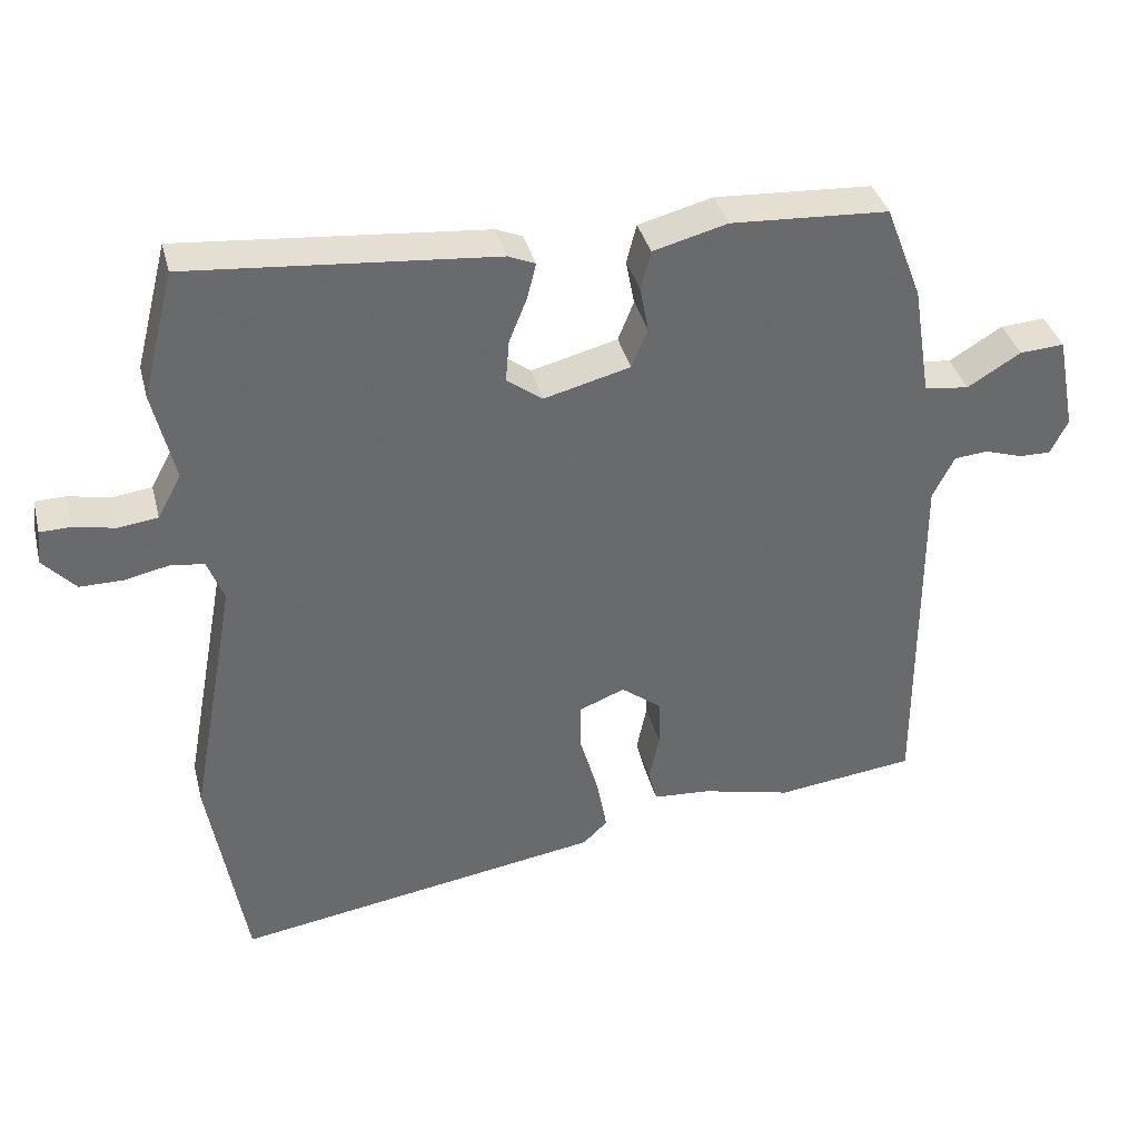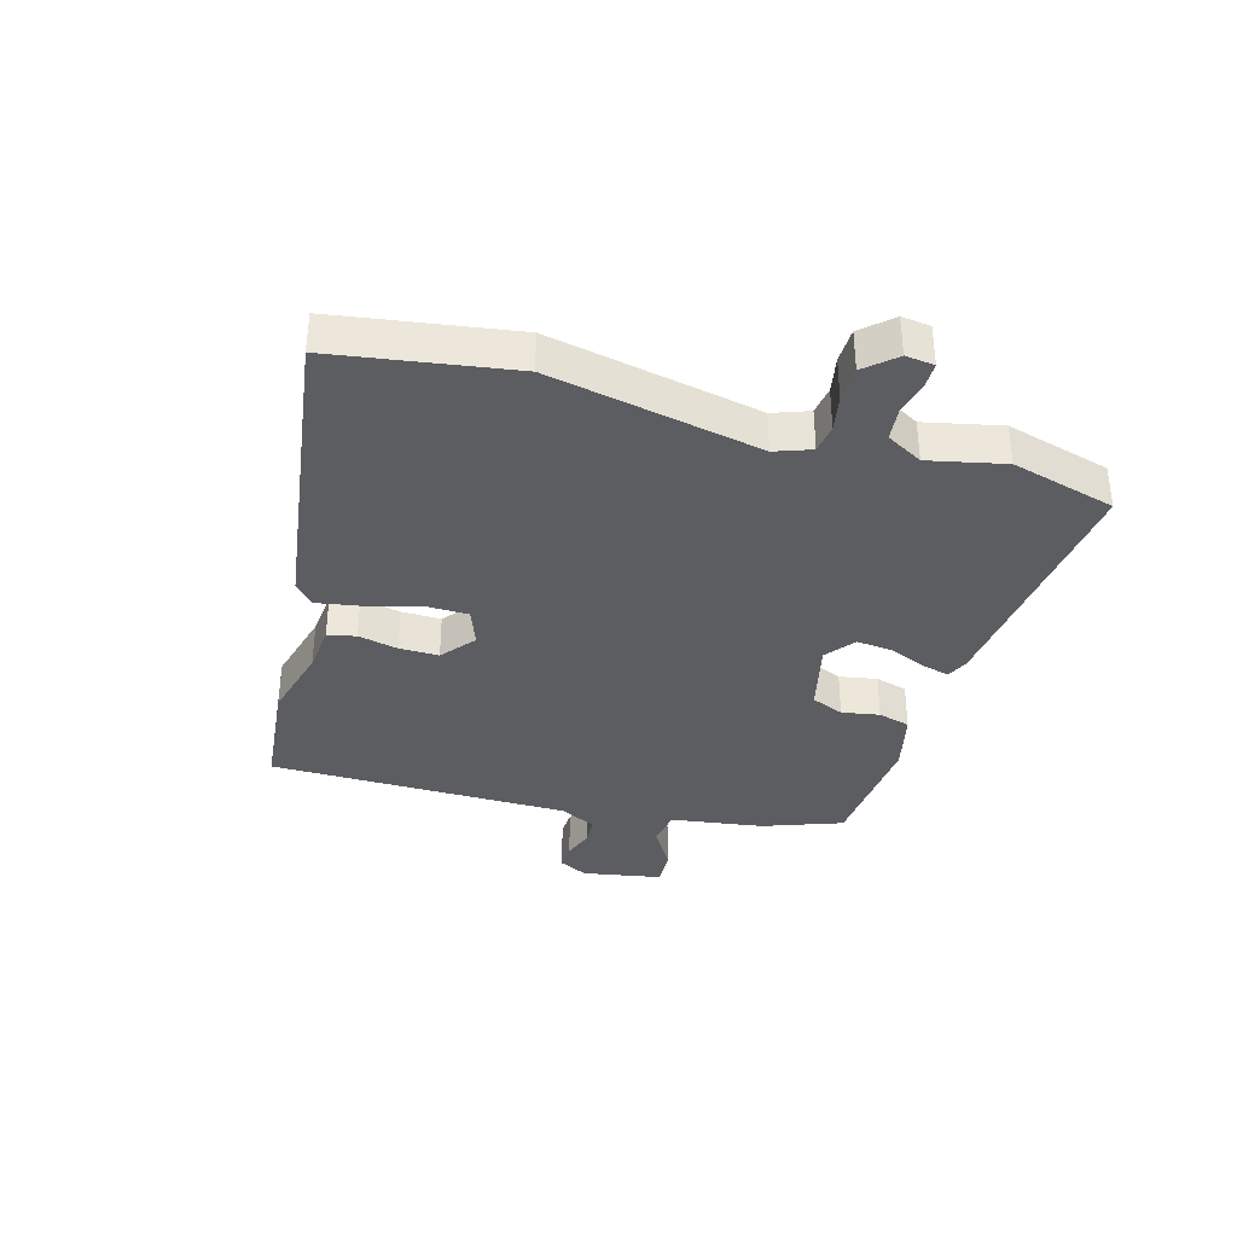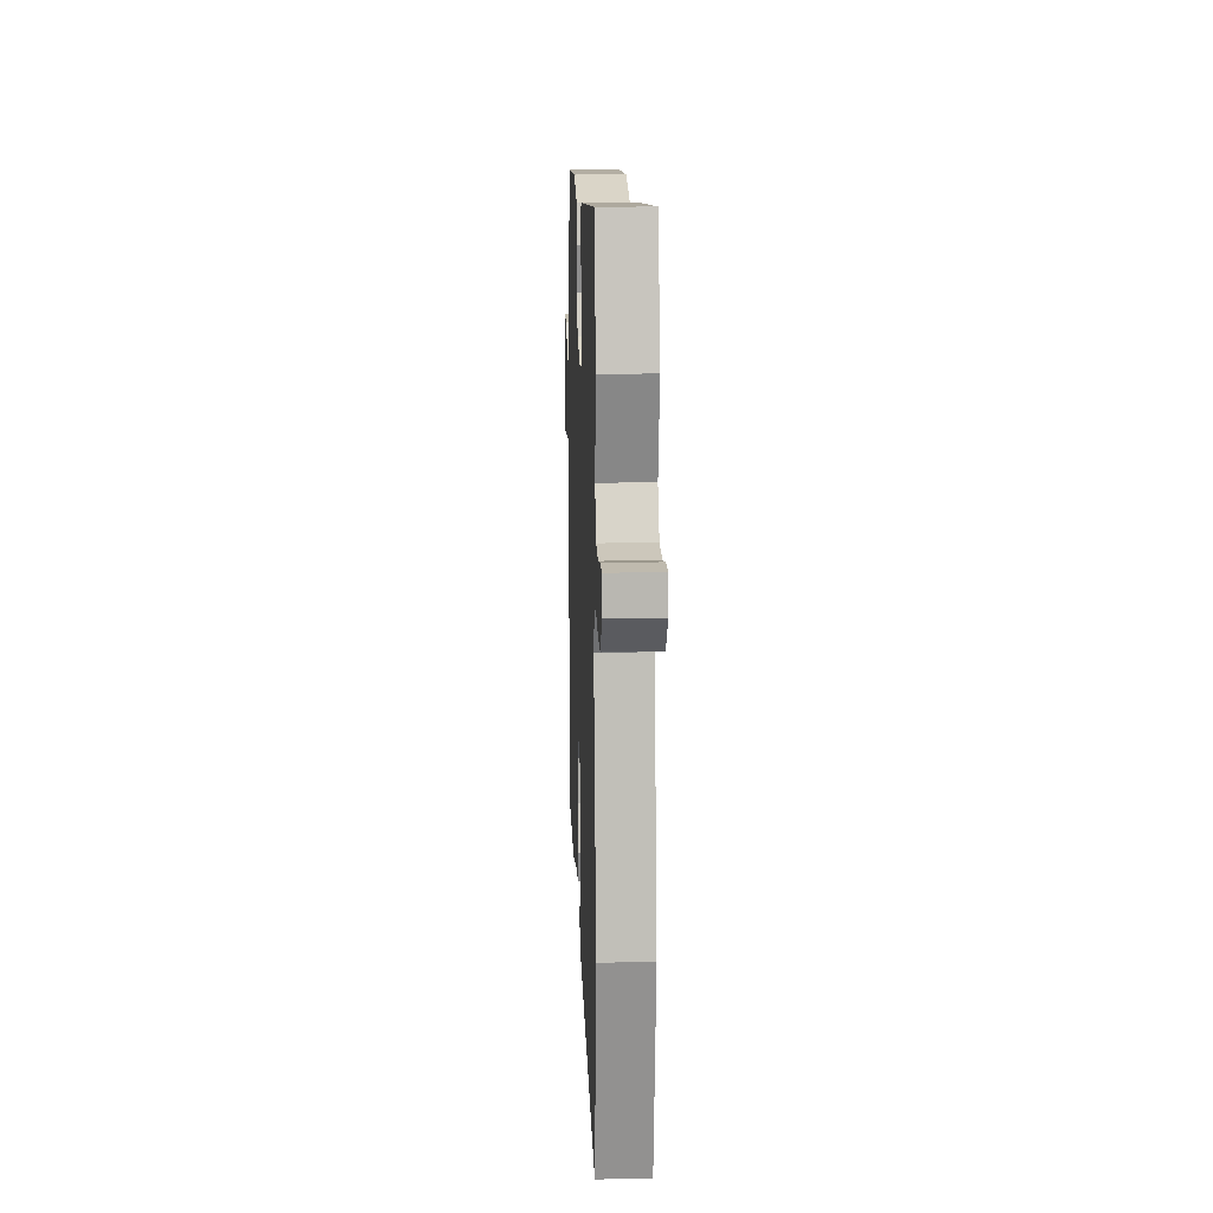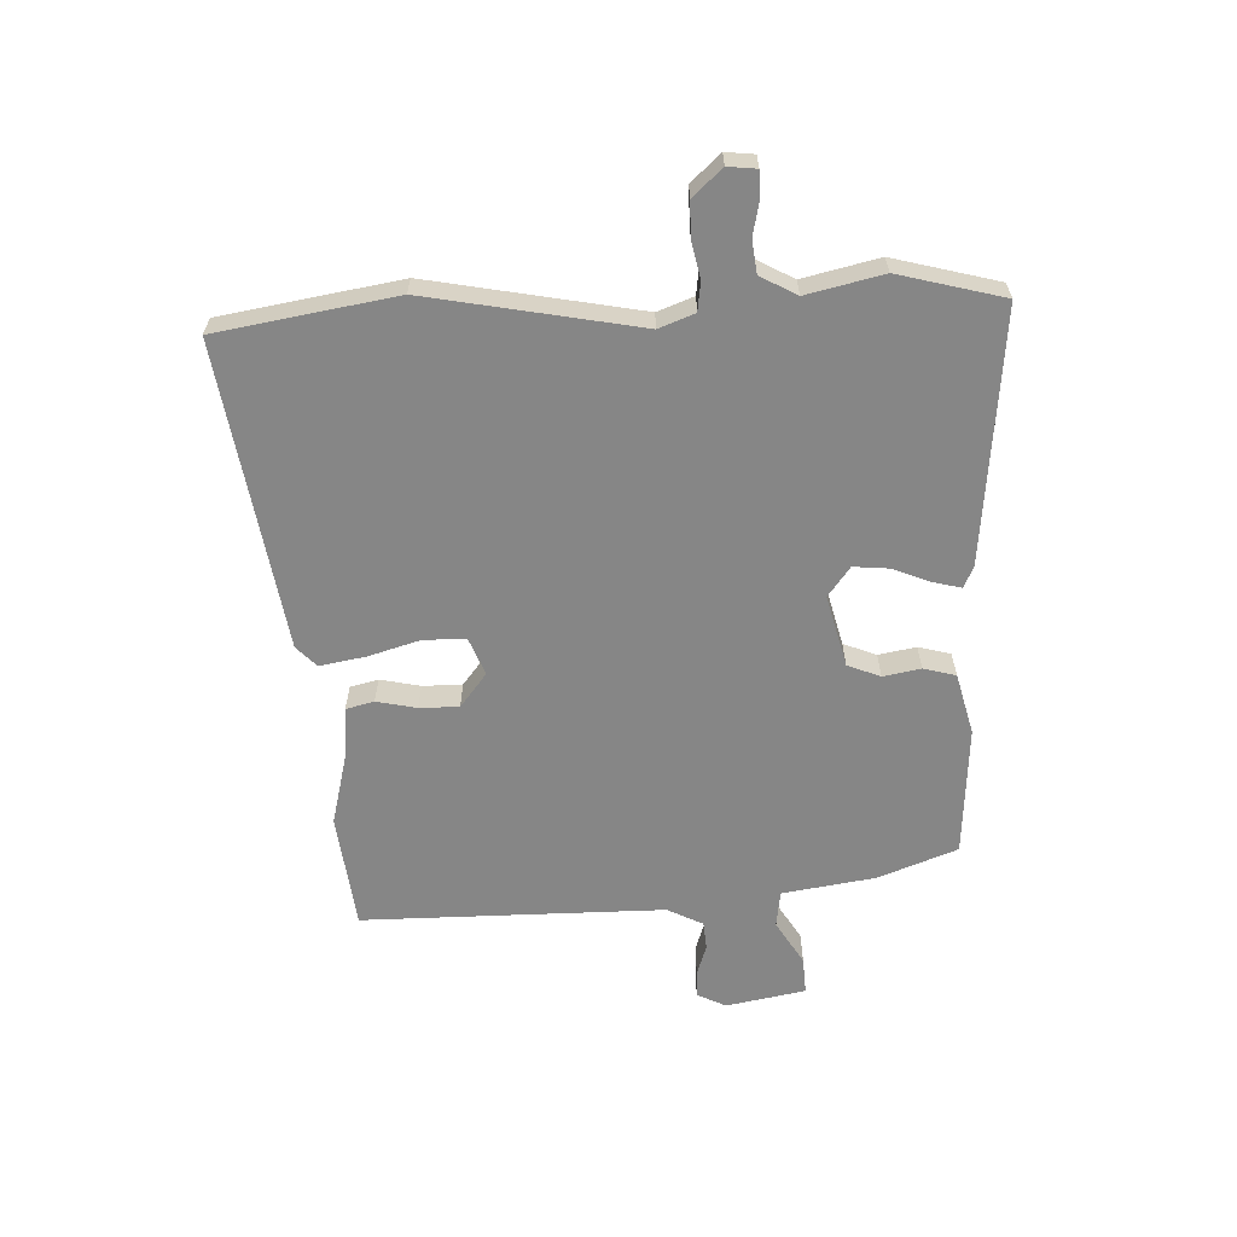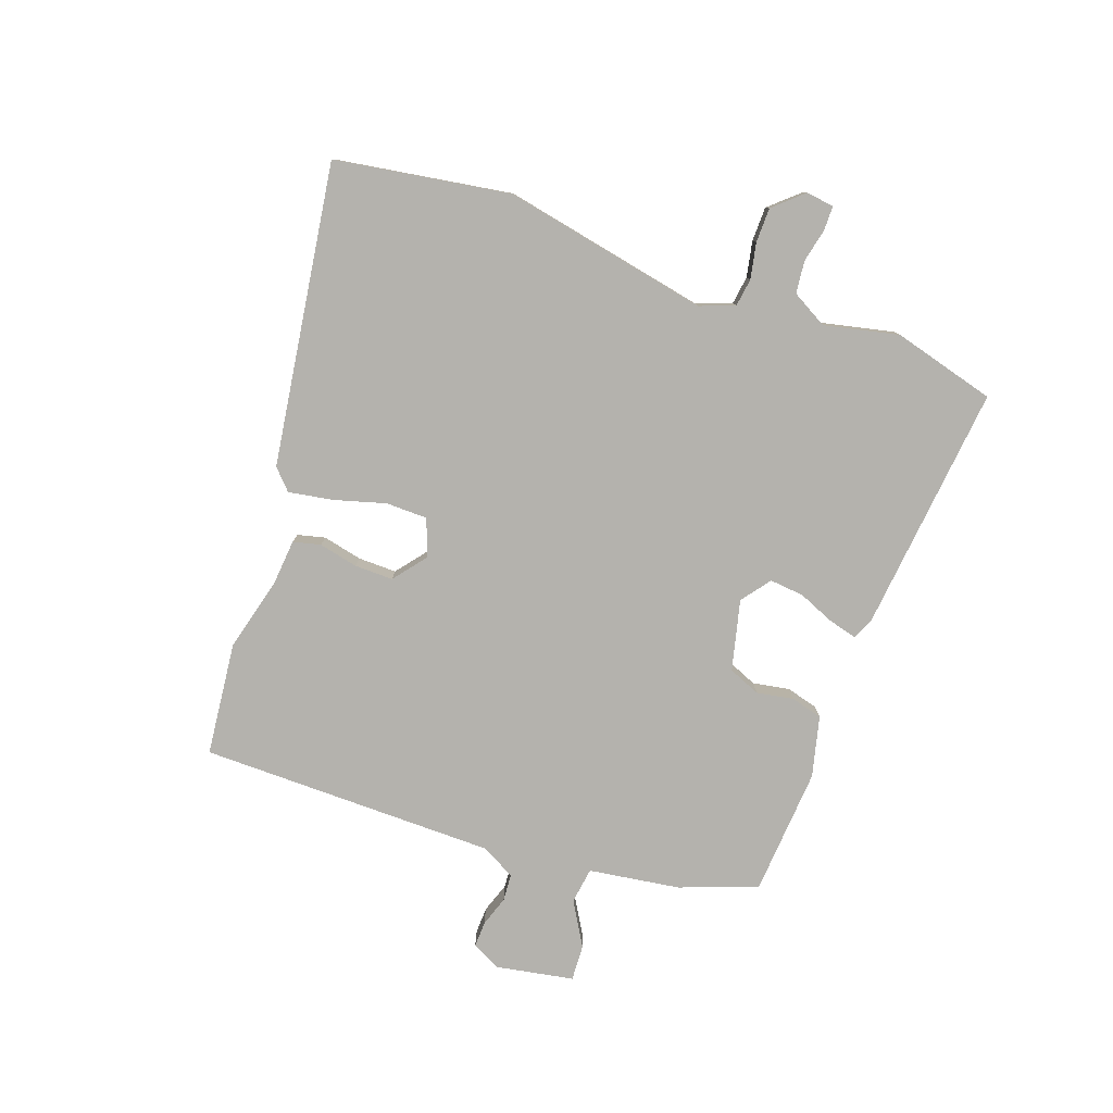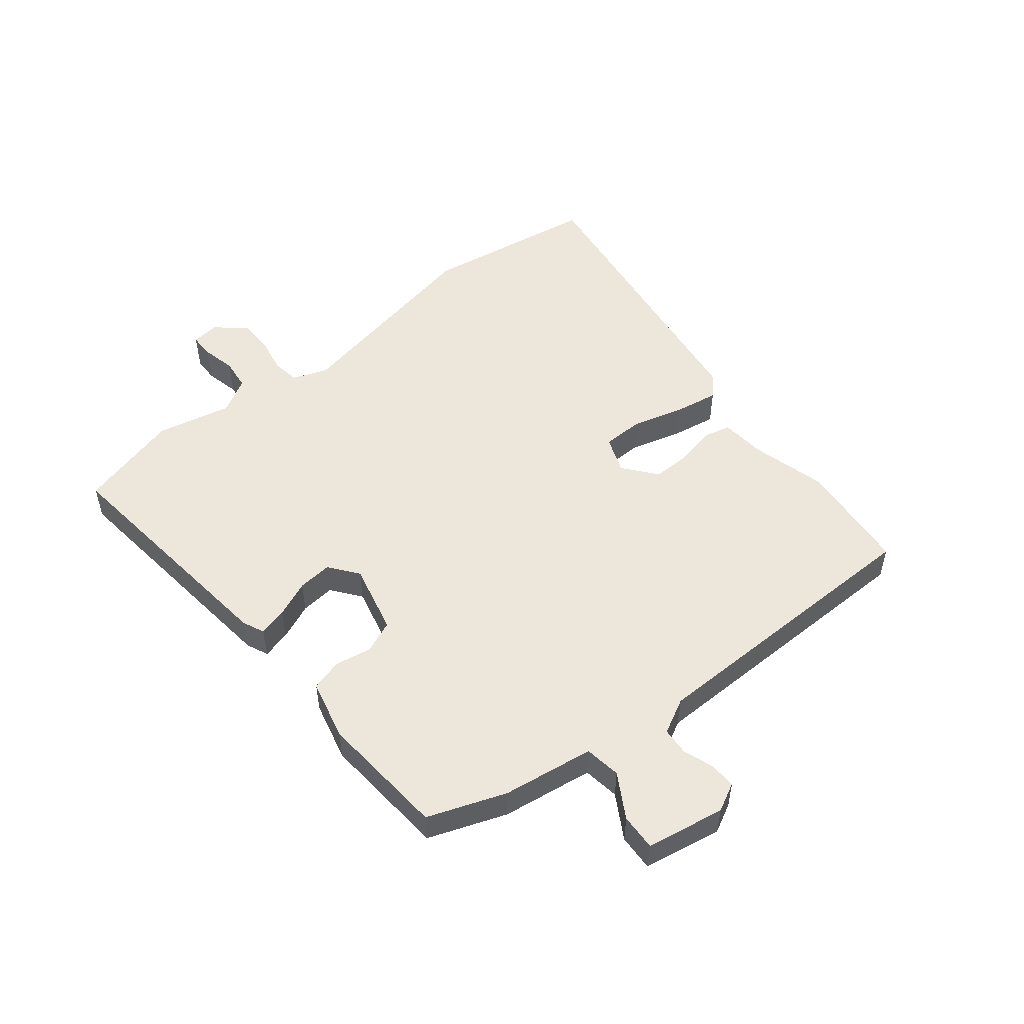
<metadata>
{"format":"obj","ext":"obj","renderer":"f3d","projection":"perspective","resolution":1024,"background":"white","views":[{"elev":37.5,"azim":-14.1,"up":"+Z"},{"elev":-35.7,"azim":-106.9,"up":"+Y"},{"elev":14.4,"azim":-92.4,"up":"+Z"},{"elev":-62.2,"azim":-88.0,"up":"+Y"},{"elev":-79.6,"azim":-110.4,"up":"+Y"},{"elev":51.5,"azim":50.2,"up":"+Y"}]}
</metadata>
<code>
v -0.478 0.07 -0.629
v -0.529 0.07 -0.331
v -0.464 0.07 0.022
v -0.487 0.07 0.082
v -0.535 0.07 0.088
v -0.596 0.07 0.075
v -0.655 0.07 0.075
v -0.7 0.07 0.124
v -0.695 0.07 0.172
v -0.653 0.07 0.173
v -0.595 0.07 0.161
v -0.54 0.07 0.168
v -0.507 0.07 0.229
v -0.537 0.07 0.356
v -0.492 0.07 0.532
v -0.068 0.07 0.493
v -0.031 0.07 0.477
v -0.043 0.07 0.428
v -0.068 0.07 0.366
v -0.073 0.07 0.307
v -0.023 0.07 0.27
v 0.097 0.07 0.301
v 0.119 0.07 0.356
v 0.107 0.07 0.419
v 0.121 0.07 0.473
v 0.224 0.07 0.5
v 0.443 0.07 0.487
v 0.494 0.07 0.355
v 0.519 0.07 0.199
v 0.581 0.07 0.191
v 0.655 0.07 0.236
v 0.717 0.07 0.24
v 0.743 0.07 0.107
v 0.719 0.07 0.058
v 0.674 0.07 0.059
v 0.622 0.07 0.076
v 0.575 0.07 0.072
v 0.545 0.07 0.012
v 0.548 0.07 -0.494
v 0.354 0.07 -0.517
v 0.228 0.07 -0.486
v 0.148 0.07 -0.48
v 0.136 0.07 -0.433
v 0.15 0.07 -0.366
v 0.15 0.07 -0.3
v 0.093 0.07 -0.256
v 0.03 0.07 -0.281
v 0.03 0.07 -0.352
v 0.056 0.07 -0.439
v 0.07 0.07 -0.515
v 0.036 0.07 -0.548
v -0.478 0 -0.629
v -0.529 0 -0.331
v -0.464 0 0.022
v -0.487 0 0.082
v -0.535 0 0.088
v -0.596 0 0.075
v -0.655 0 0.075
v -0.7 0 0.124
v -0.695 0 0.172
v -0.653 0 0.173
v -0.595 0 0.161
v -0.54 0 0.168
v -0.507 0 0.229
v -0.537 0 0.356
v -0.492 0 0.532
v -0.068 0 0.493
v -0.031 0 0.477
v -0.043 0 0.428
v -0.068 0 0.366
v -0.073 0 0.307
v -0.023 0 0.27
v 0.097 0 0.301
v 0.119 0 0.356
v 0.107 0 0.419
v 0.121 0 0.473
v 0.224 0 0.5
v 0.443 0 0.487
v 0.494 0 0.355
v 0.519 0 0.199
v 0.581 0 0.191
v 0.655 0 0.236
v 0.717 0 0.24
v 0.743 0 0.107
v 0.719 0 0.058
v 0.674 0 0.059
v 0.622 0 0.076
v 0.575 0 0.072
v 0.545 0 0.012
v 0.548 0 -0.494
v 0.354 0 -0.517
v 0.228 0 -0.486
v 0.148 0 -0.48
v 0.136 0 -0.433
v 0.15 0 -0.366
v 0.15 0 -0.3
v 0.093 0 -0.256
v 0.03 0 -0.281
v 0.03 0 -0.352
v 0.056 0 -0.439
v 0.07 0 -0.515
v 0.036 0 -0.548
f 1 2 3
f 51 1 3
f 50 51 3
f 49 50 3
f 48 49 3
f 47 48 3 4
f 46 47 4
f 41 42 43 44
f 41 44 45
f 40 41 45
f 39 40 45
f 38 39 45
f 37 38 45 46
f 34 35 36
f 33 34 36
f 32 33 36
f 31 32 36
f 30 31 36
f 29 30 36 37
f 27 28 29
f 26 27 29
f 25 26 29
f 24 25 29
f 23 24 29
f 29 37 46
f 23 29 46
f 22 23 46
f 17 18 19
f 16 17 19
f 15 16 19
f 14 15 19
f 13 14 19
f 12 13 19 20
f 9 10 11
f 8 9 11
f 7 8 11
f 6 7 11
f 5 6 11
f 4 5 11 12
f 21 22 46 4
f 4 12 20 21
f 54 53 52
f 54 52 102
f 54 102 101
f 54 101 100
f 54 100 99
f 55 54 99 98
f 55 98 97
f 95 94 93 92
f 96 95 92
f 96 92 91
f 96 91 90
f 96 90 89
f 97 96 89 88
f 87 86 85
f 87 85 84
f 87 84 83
f 87 83 82
f 87 82 81
f 88 87 81 80
f 80 79 78
f 80 78 77
f 80 77 76
f 80 76 75
f 80 75 74
f 97 88 80
f 97 80 74
f 97 74 73
f 70 69 68
f 70 68 67
f 70 67 66
f 70 66 65
f 70 65 64
f 71 70 64 63
f 62 61 60
f 62 60 59
f 62 59 58
f 62 58 57
f 62 57 56
f 63 62 56 55
f 55 97 73 72
f 72 71 63 55
f 1 52 53 2
f 2 53 54 3
f 3 54 55 4
f 4 55 56 5
f 5 56 57 6
f 6 57 58 7
f 7 58 59 8
f 8 59 60 9
f 9 60 61 10
f 10 61 62 11
f 11 62 63 12
f 12 63 64 13
f 13 64 65 14
f 14 65 66 15
f 15 66 67 16
f 16 67 68 17
f 17 68 69 18
f 18 69 70 19
f 19 70 71 20
f 20 71 72 21
f 21 72 73 22
f 22 73 74 23
f 23 74 75 24
f 24 75 76 25
f 25 76 77 26
f 26 77 78 27
f 27 78 79 28
f 28 79 80 29
f 29 80 81 30
f 30 81 82 31
f 31 82 83 32
f 32 83 84 33
f 33 84 85 34
f 34 85 86 35
f 35 86 87 36
f 36 87 88 37
f 37 88 89 38
f 38 89 90 39
f 39 90 91 40
f 40 91 92 41
f 41 92 93 42
f 42 93 94 43
f 43 94 95 44
f 44 95 96 45
f 45 96 97 46
f 46 97 98 47
f 47 98 99 48
f 48 99 100 49
f 49 100 101 50
f 50 101 102 51
f 51 102 52 1

</code>
